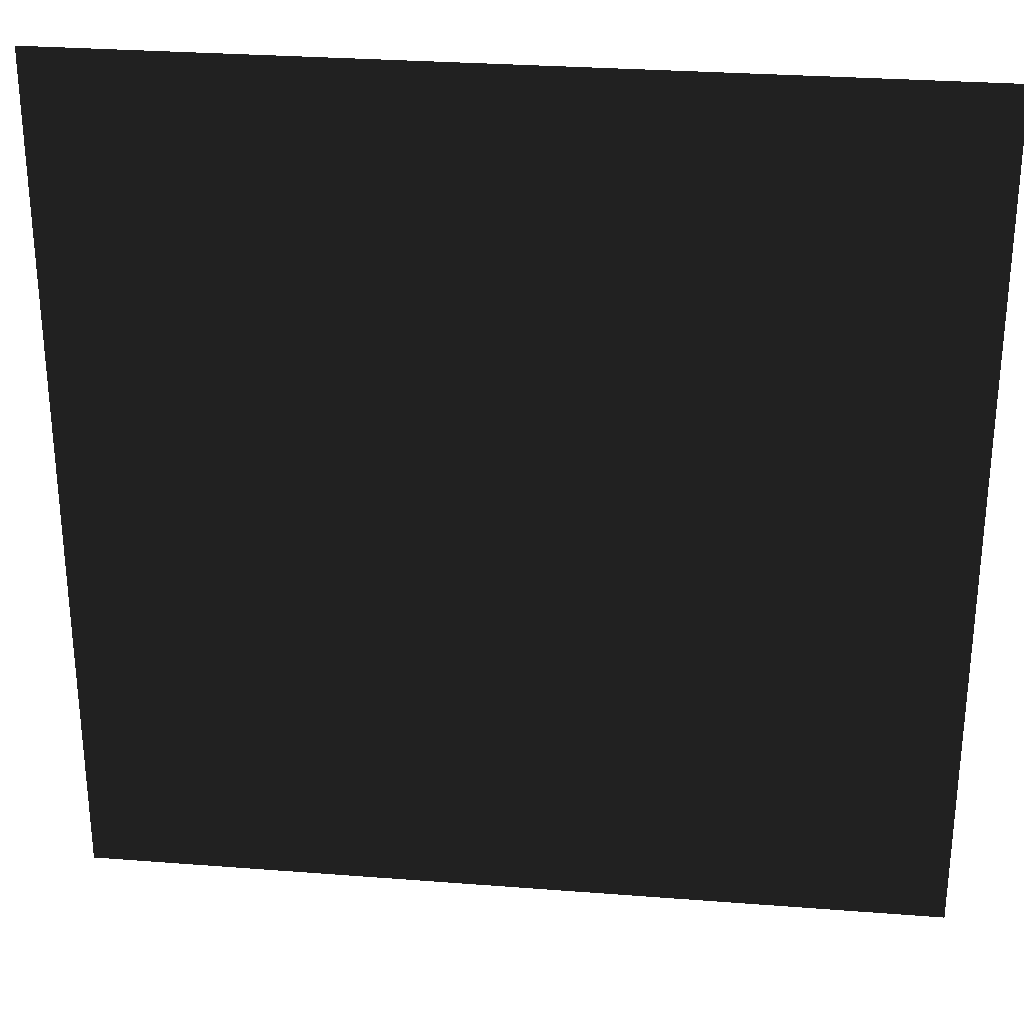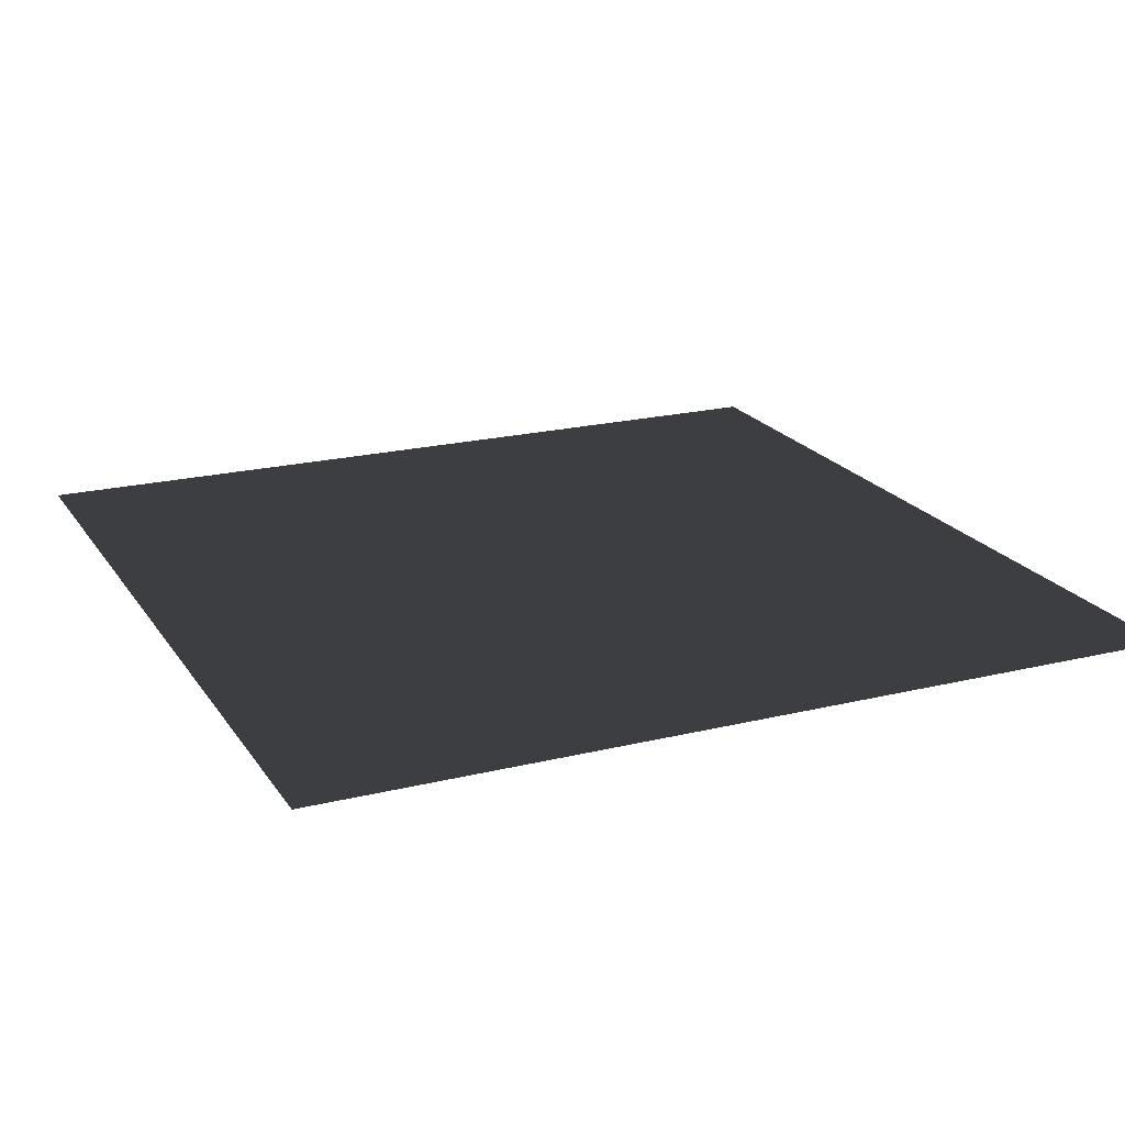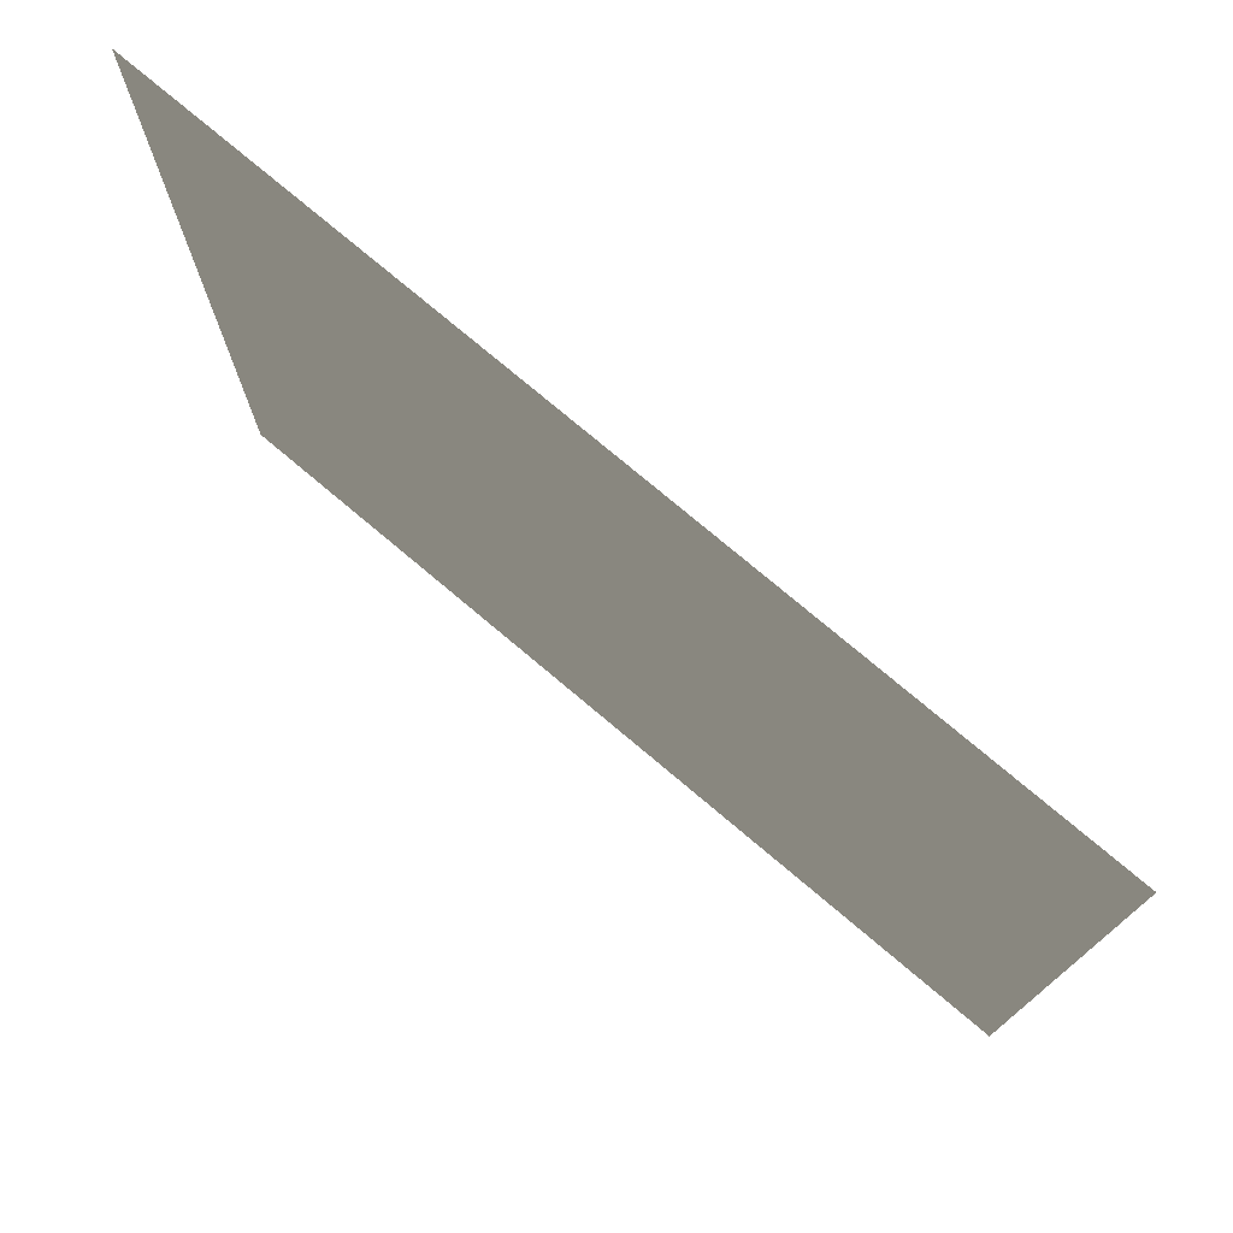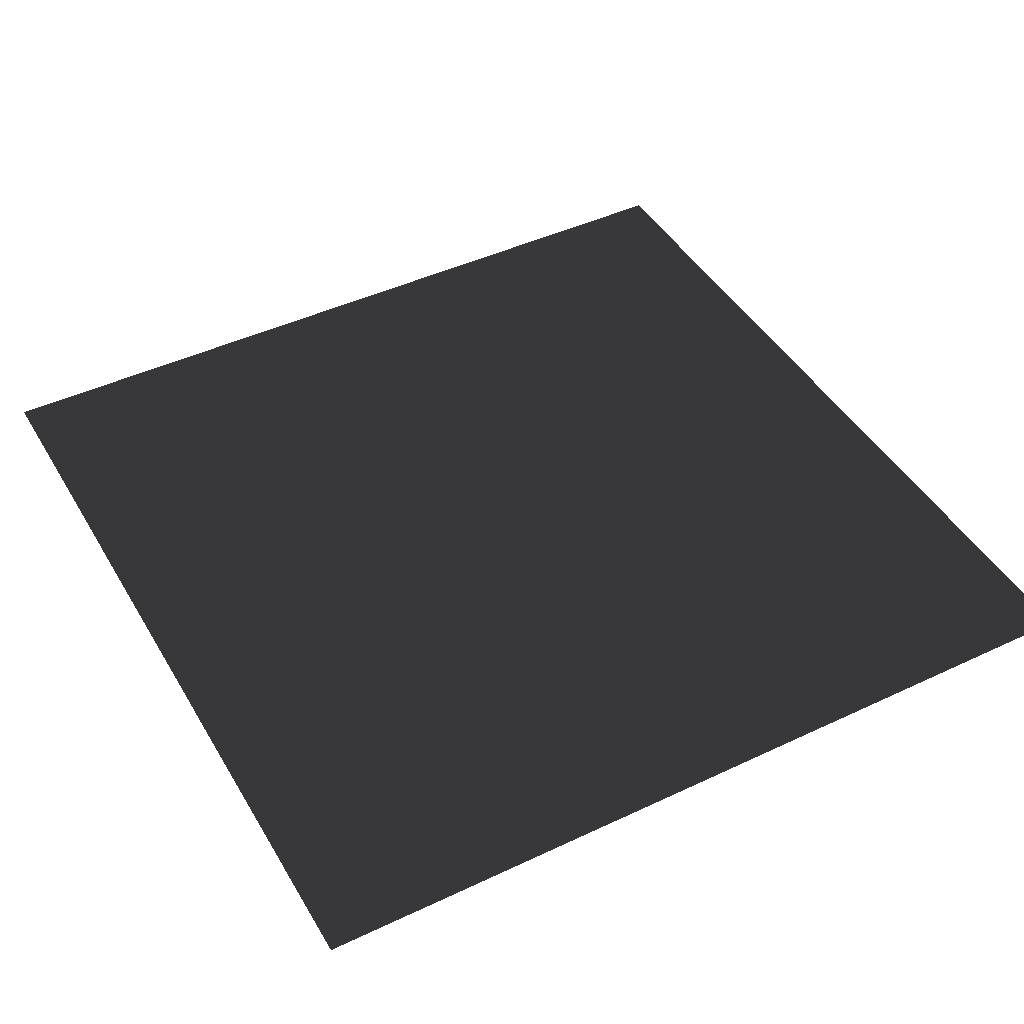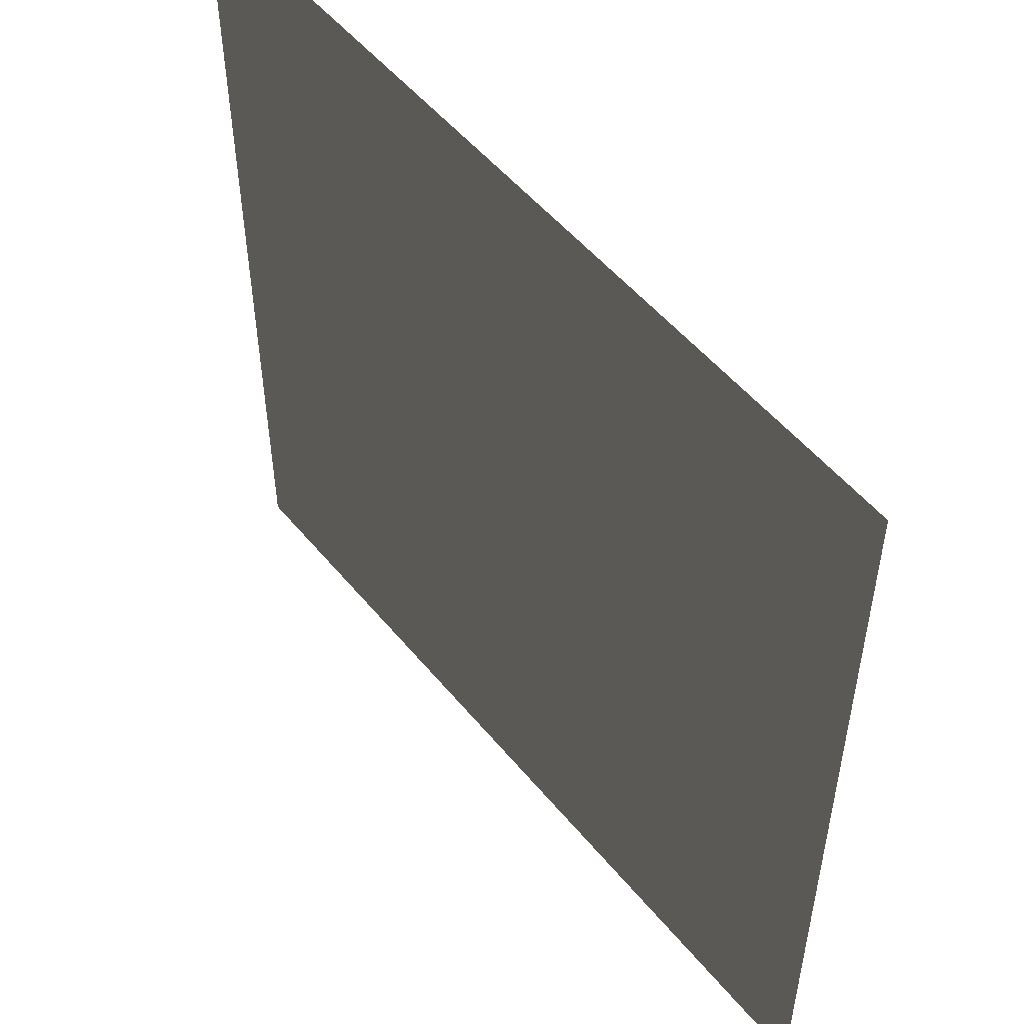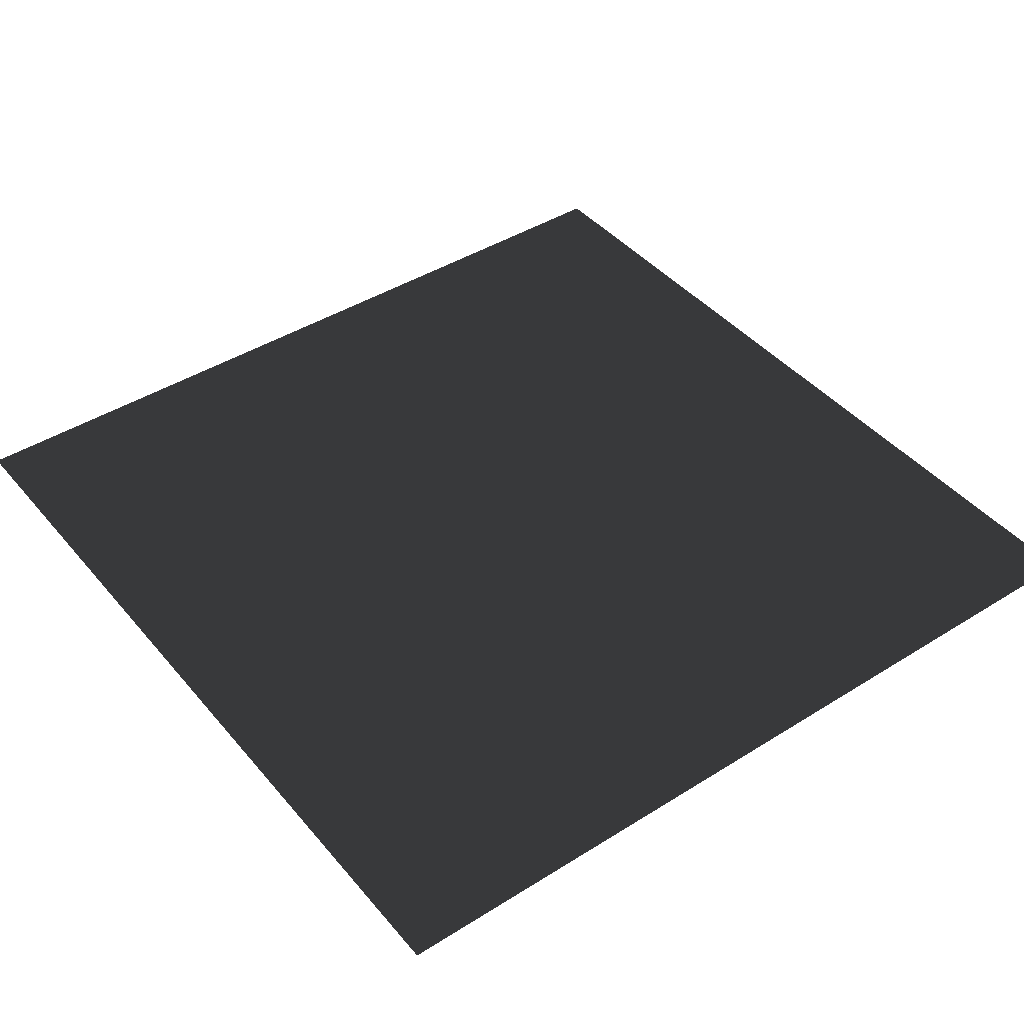
<metadata>
{"format":"obj","ext":"obj","renderer":"f3d","projection":"perspective","resolution":1024,"background":"white","views":[{"elev":28.8,"azim":-173.4,"up":"+Z"},{"elev":20.4,"azim":155.9,"up":"+Y"},{"elev":76.4,"azim":40.1,"up":"+Z"},{"elev":44.7,"azim":61.2,"up":"+Y"},{"elev":52.5,"azim":51.7,"up":"+Z"},{"elev":43.0,"azim":-126.7,"up":"+Y"}]}
</metadata>
<code>
o Cube.002
v -20 0.2 -20
v 20 0.2 -20
v 20 0.2 20
v -20 0.2 20
f 1 2 3
f 1 3 4

</code>
